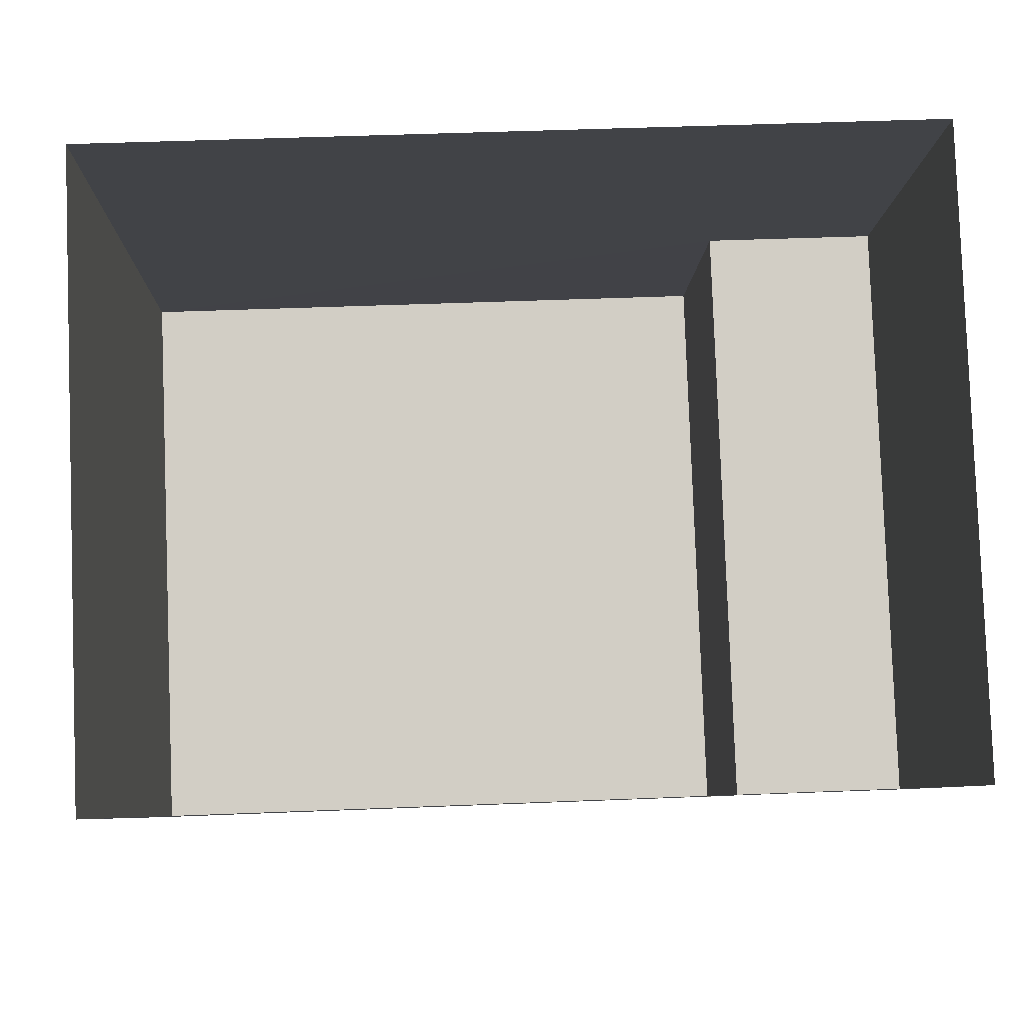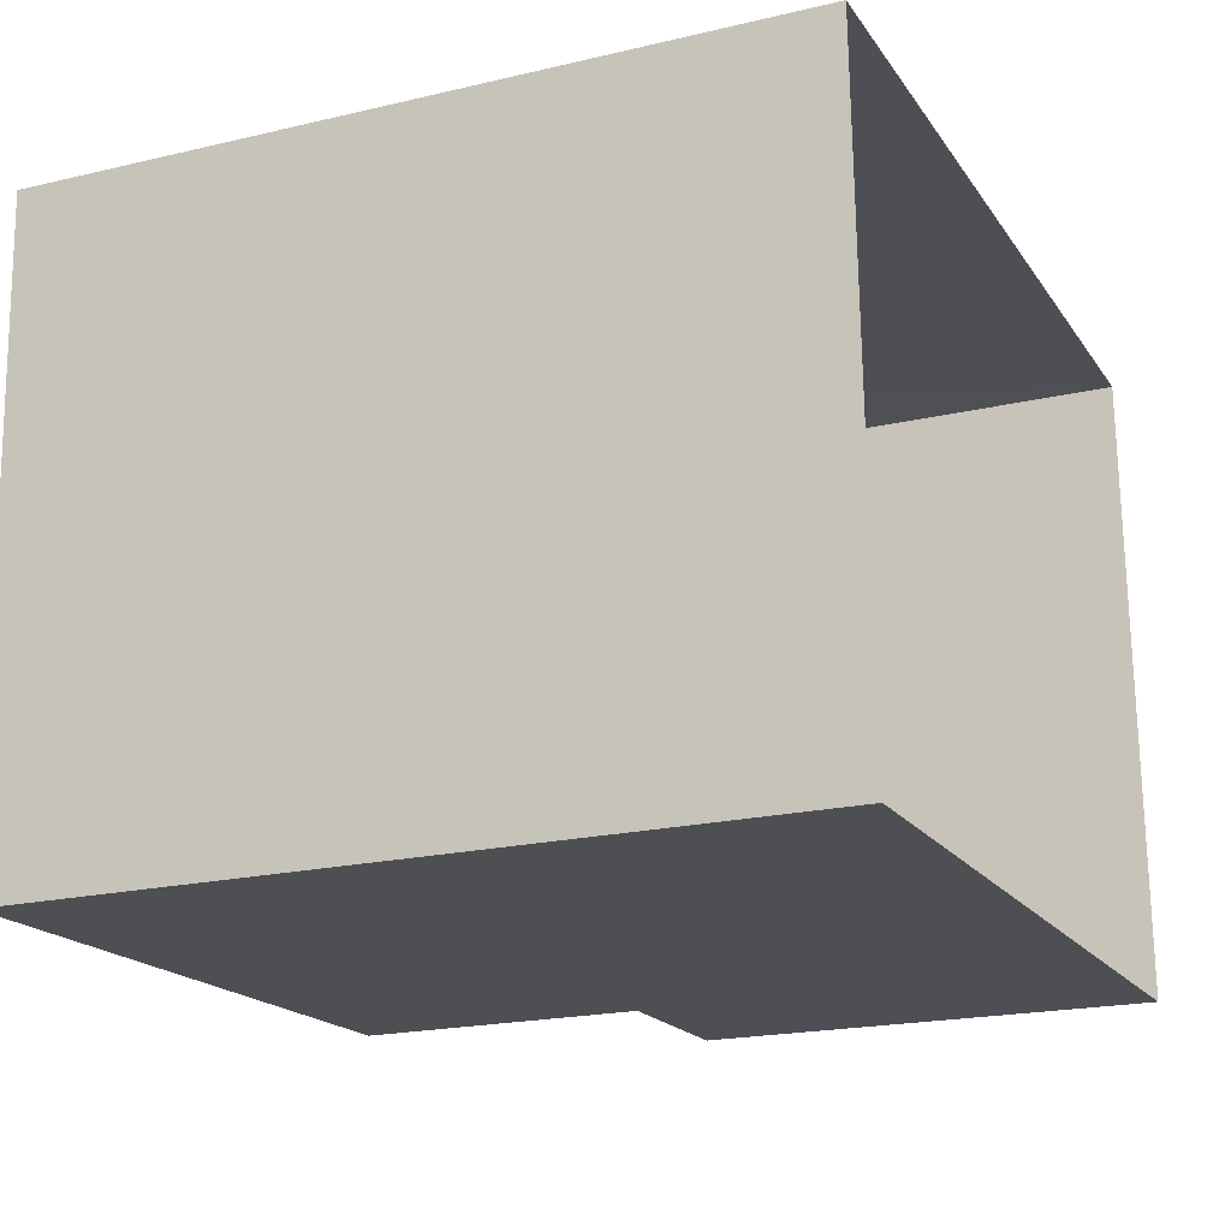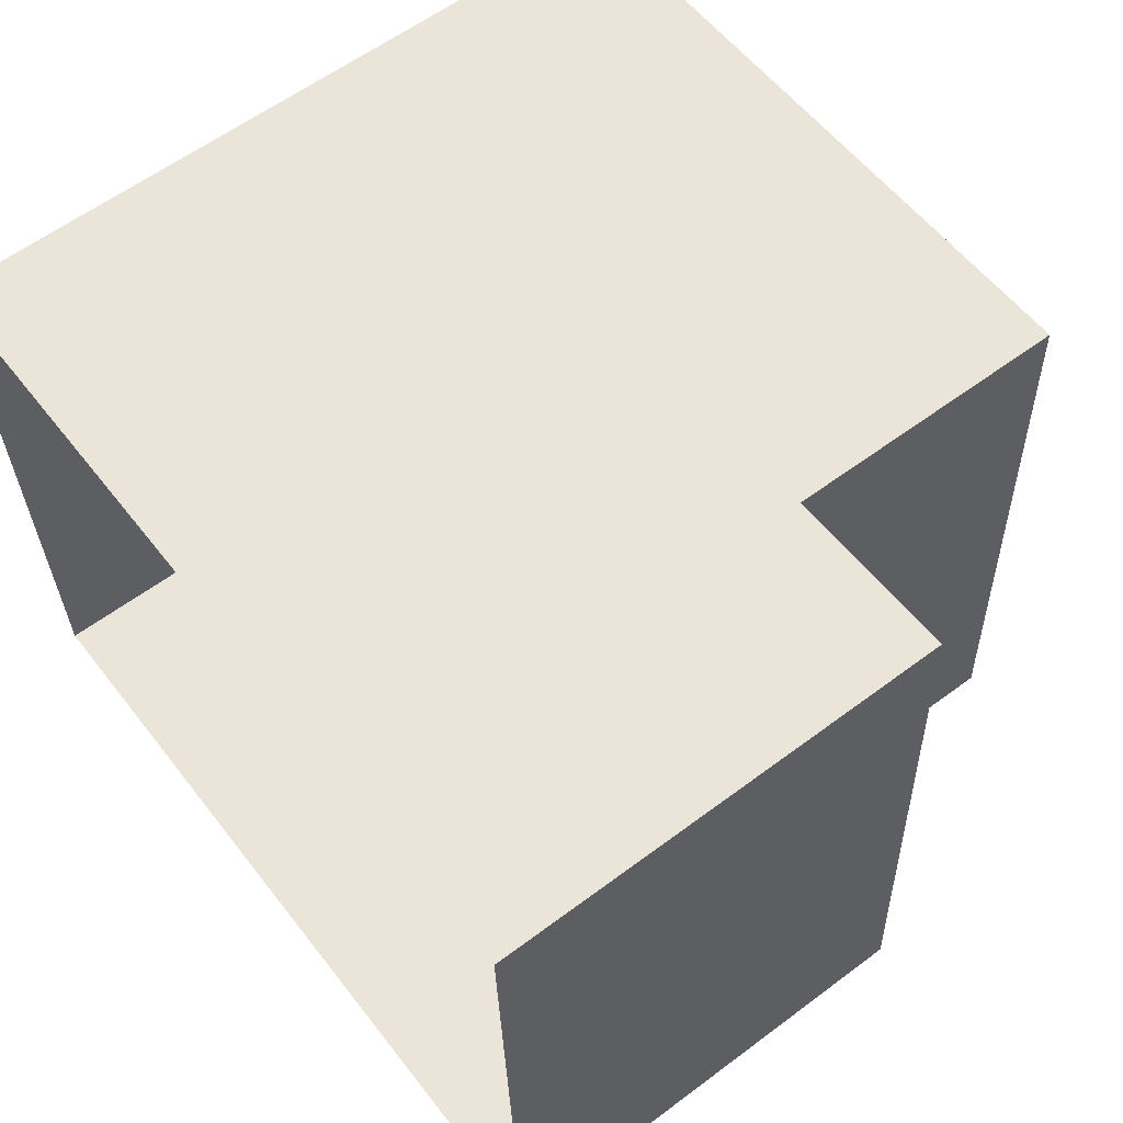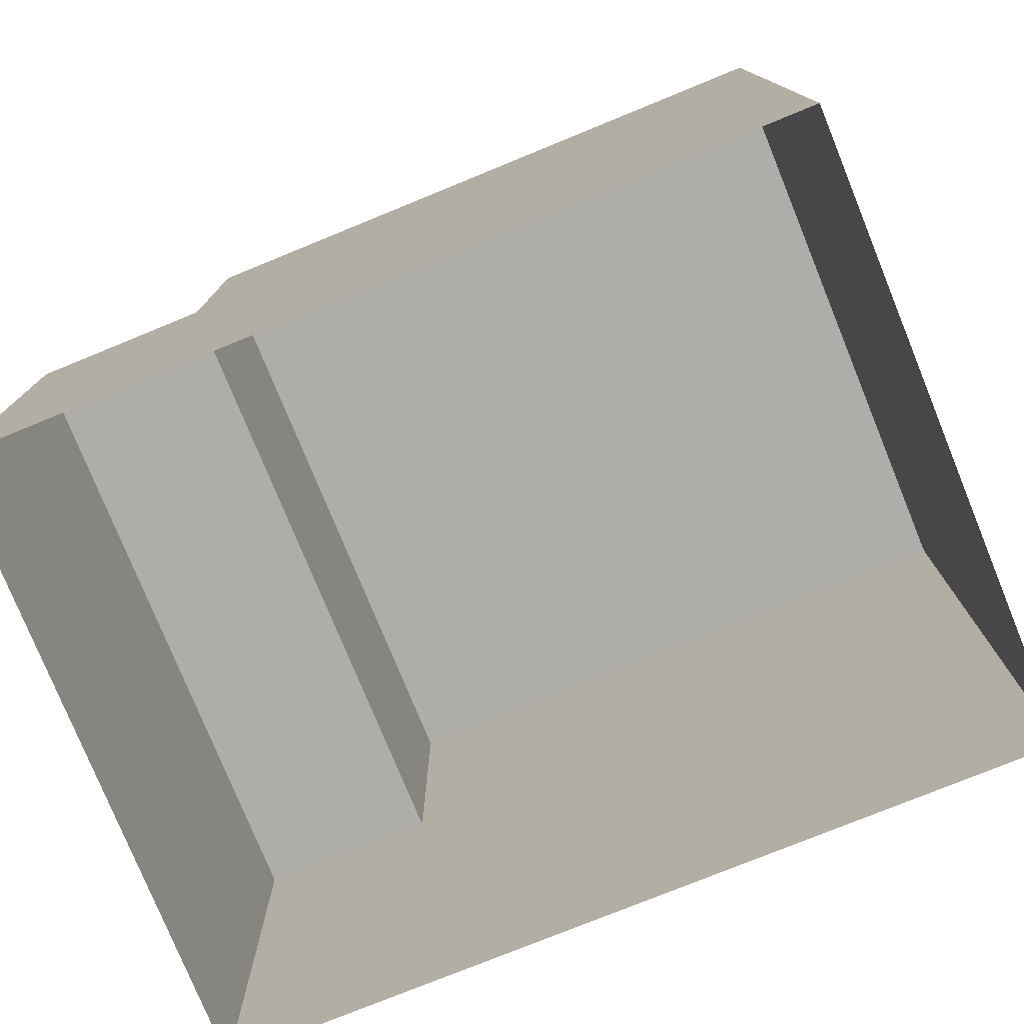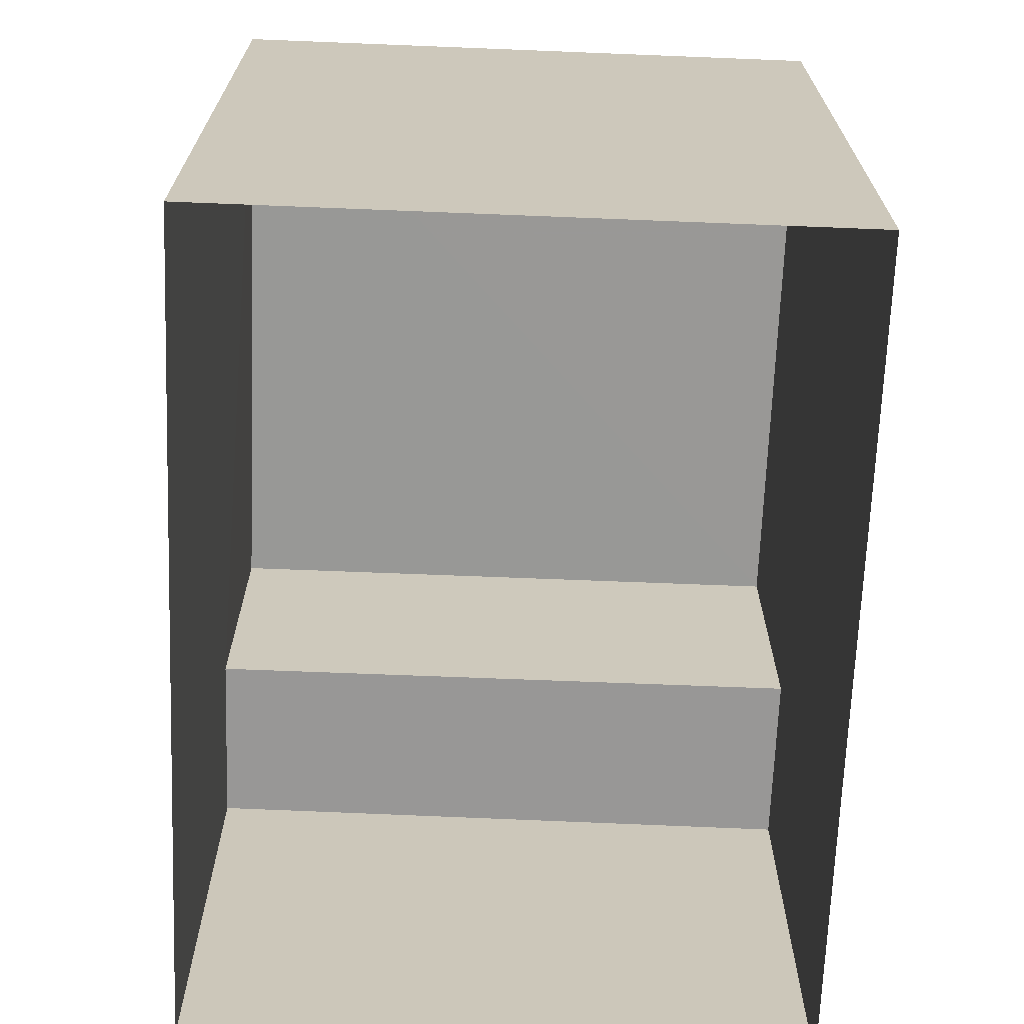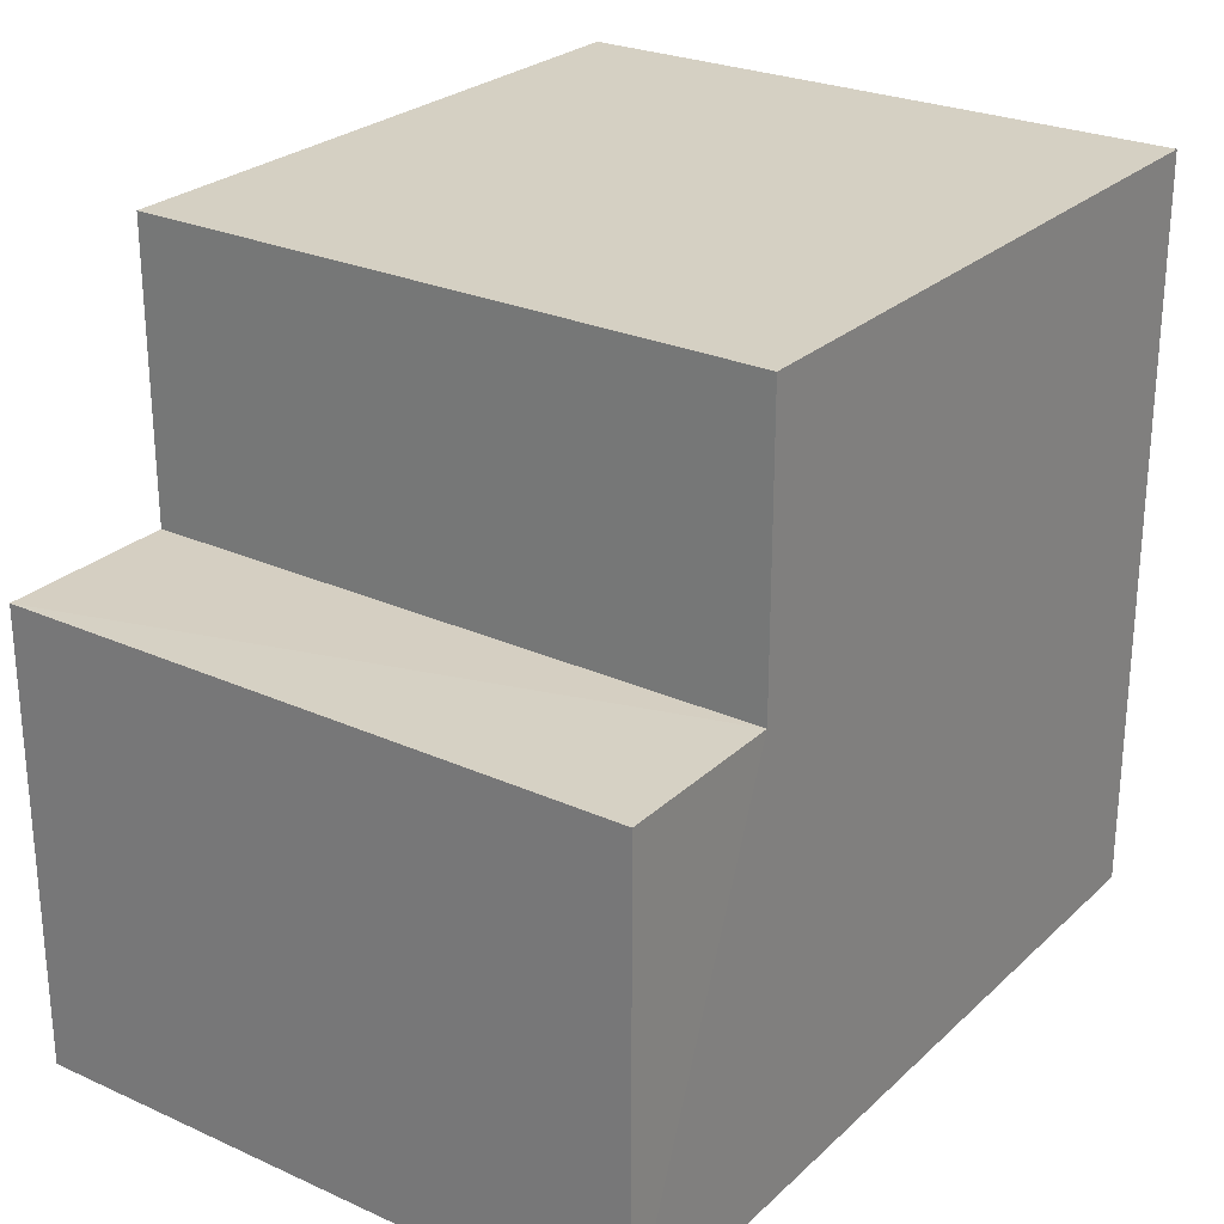
<metadata>
{"format":"obj","ext":"obj","renderer":"f3d","projection":"perspective","resolution":1024,"background":"white","views":[{"elev":-7.2,"azim":178.5,"up":"+Y"},{"elev":-20.2,"azim":113.3,"up":"+Y"},{"elev":59.9,"azim":-127.3,"up":"+Y"},{"elev":-77.2,"azim":20.0,"up":"+Z"},{"elev":-68.5,"azim":85.6,"up":"+Z"},{"elev":26.2,"azim":-56.8,"up":"+Z"}]}
</metadata>
<code>
v -3.73e+05 -1.041e+05 28.36
v -3.73e+05 -1.041e+05 28.36
v -3.73e+05 -1.041e+05 28.36
v -3.73e+05 -1.041e+05 28.36
v -3.73e+05 -1.041e+05 35.26
v -3.73e+05 -1.041e+05 35.26
v -3.73e+05 -1.041e+05 35.26
v -3.73e+05 -1.041e+05 35.26
v -3.73e+05 -1.041e+05 32.59
v -3.73e+05 -1.041e+05 32.59
v -3.73e+05 -1.041e+05 32.59
v -3.73e+05 -1.041e+05 32.59
f 1 2 3
f 4 1 3
f 5 6 7
f 5 8 6
f 9 10 11
f 9 12 10
f 10 1 4
f 11 10 4
f 5 9 3
f 3 9 4
f 5 7 9
f 4 9 11
f 6 8 12
f 8 2 12
f 12 1 10
f 12 2 1
f 8 3 2
f 8 5 3
f 9 7 6
f 12 9 6

</code>
